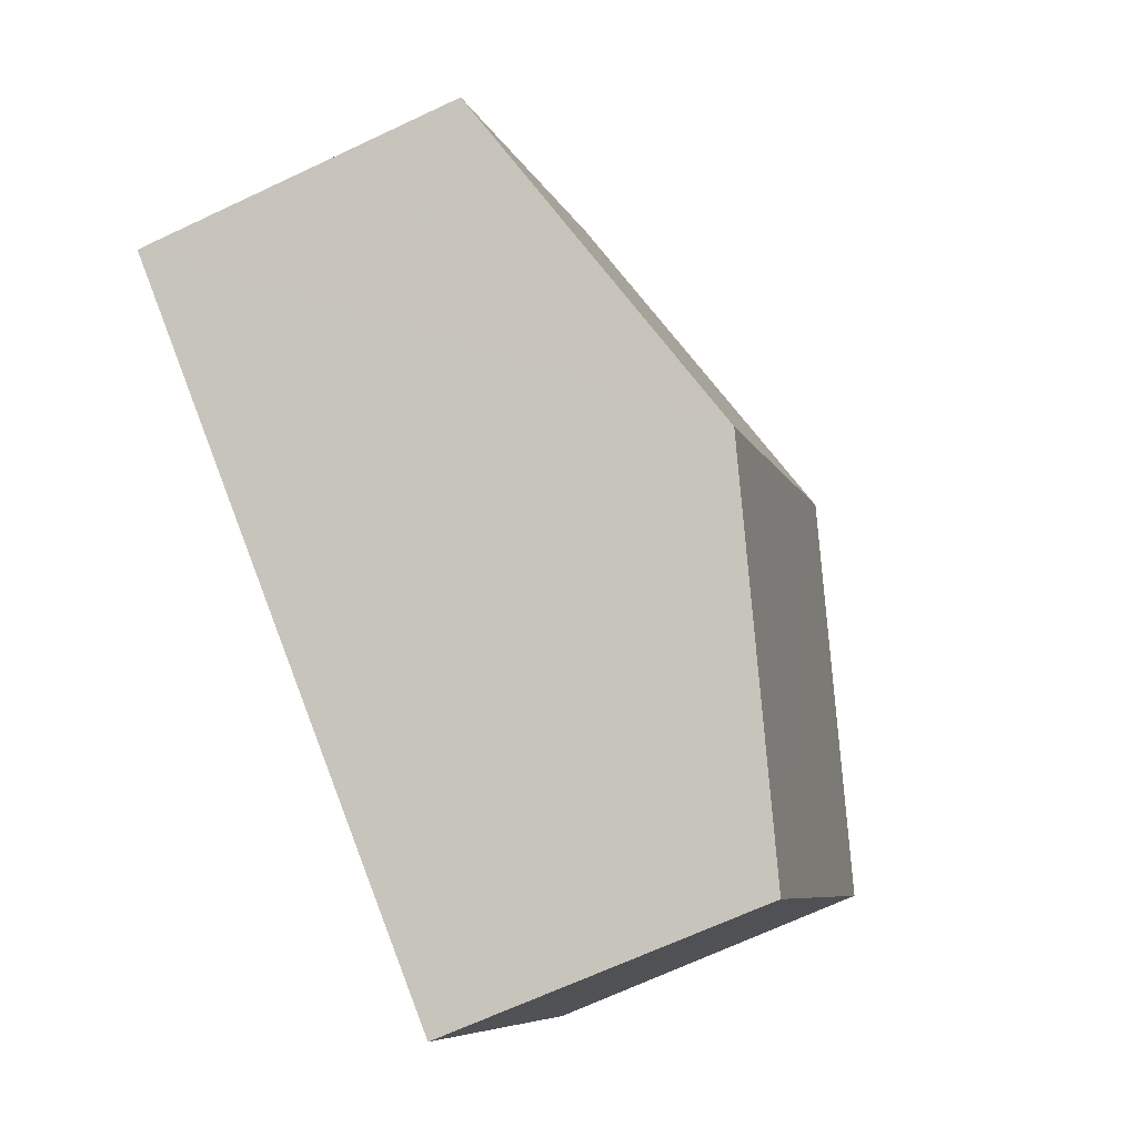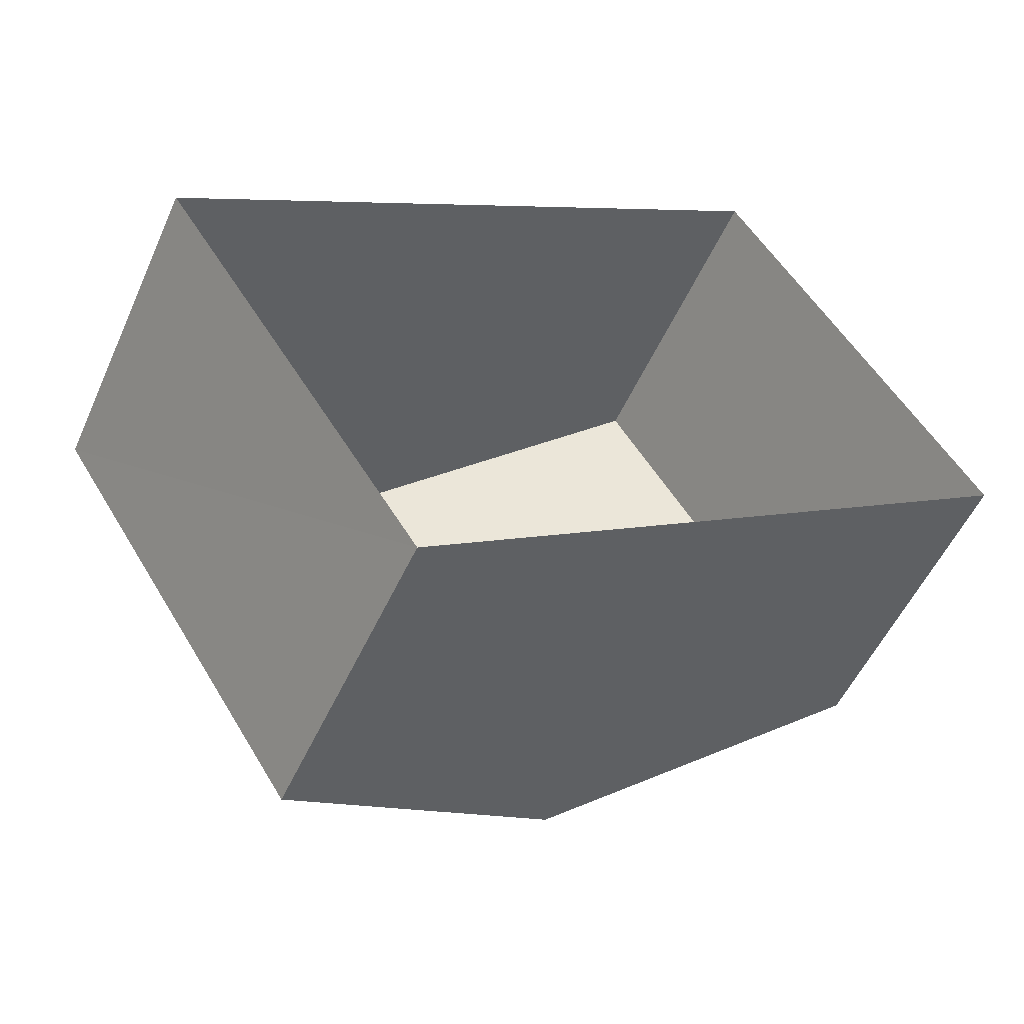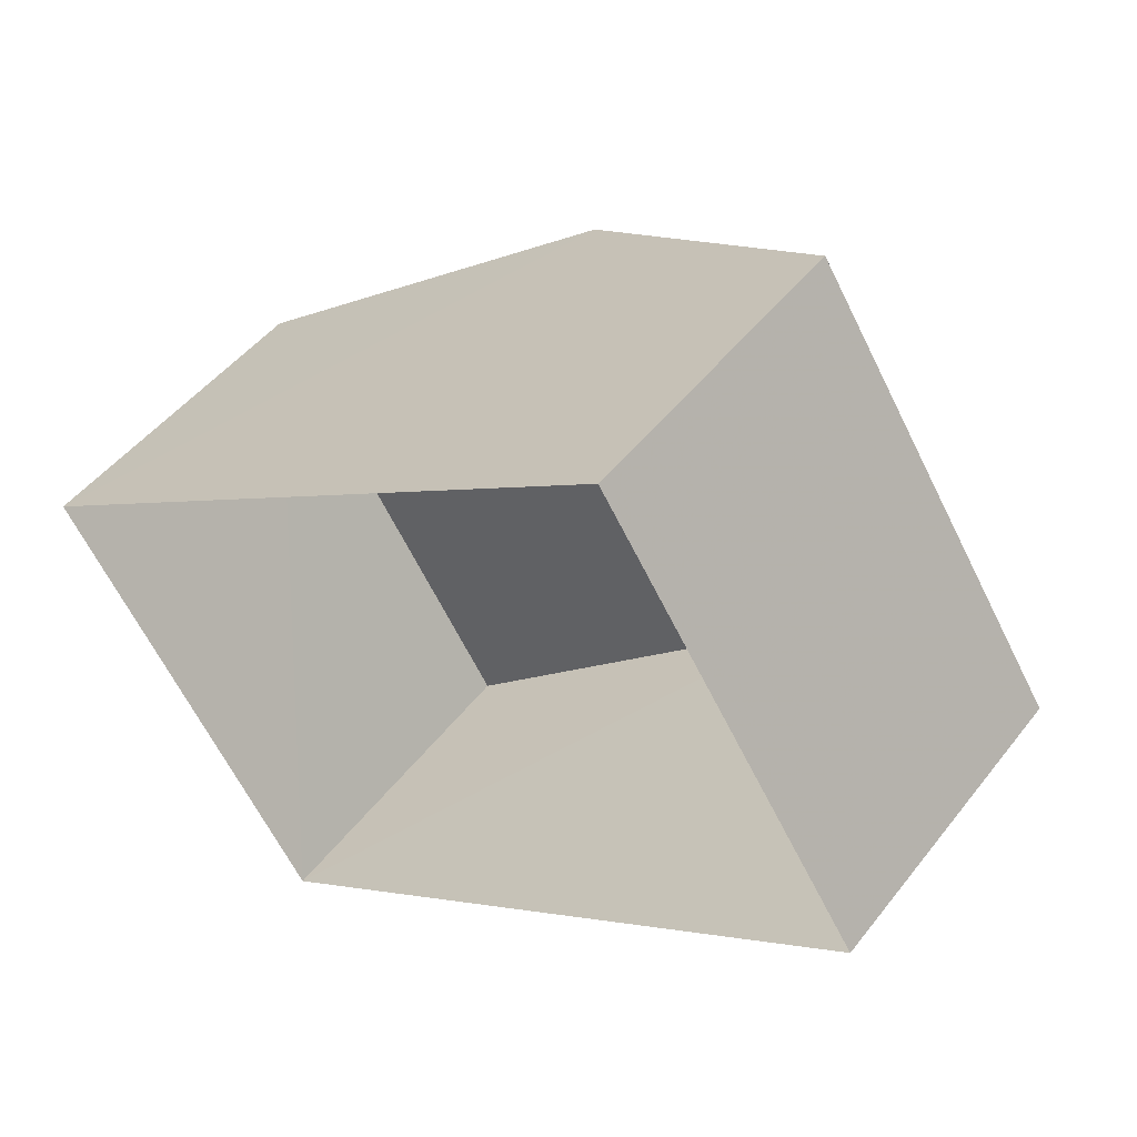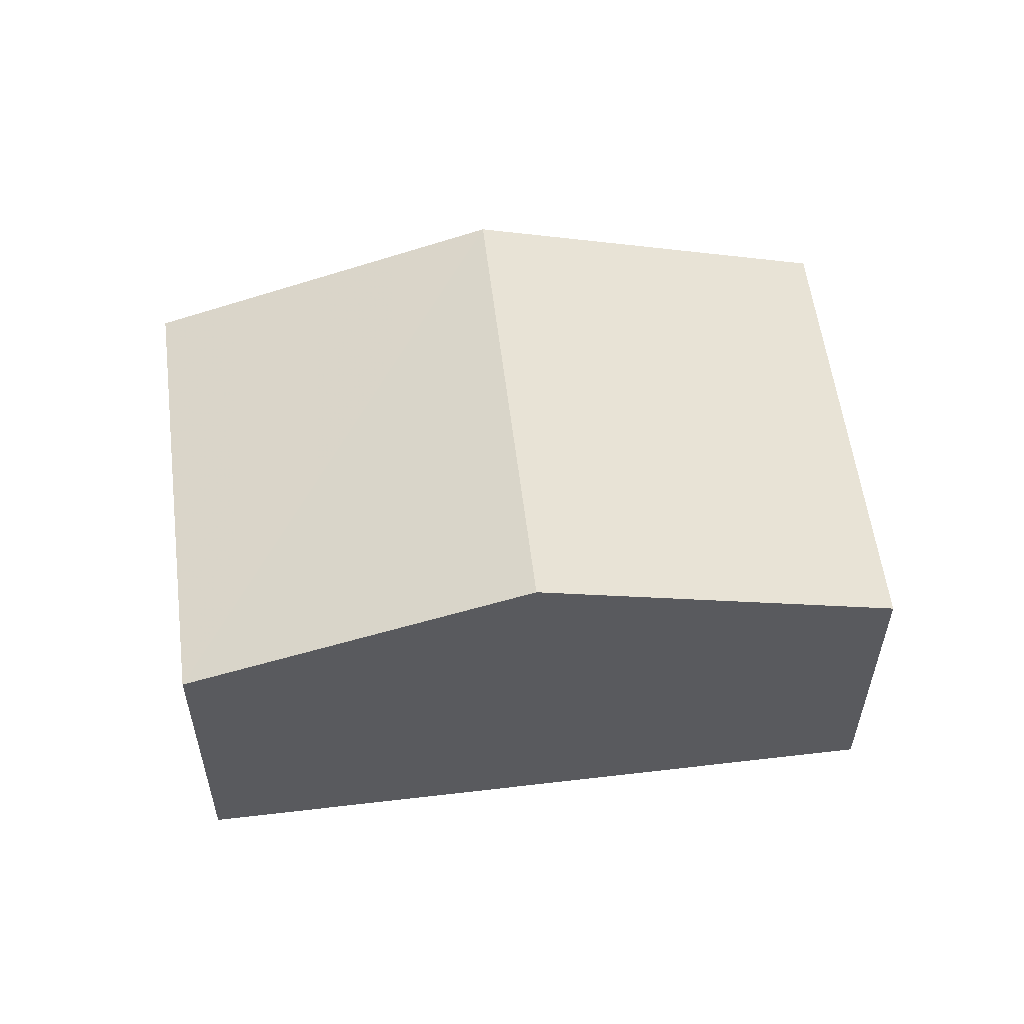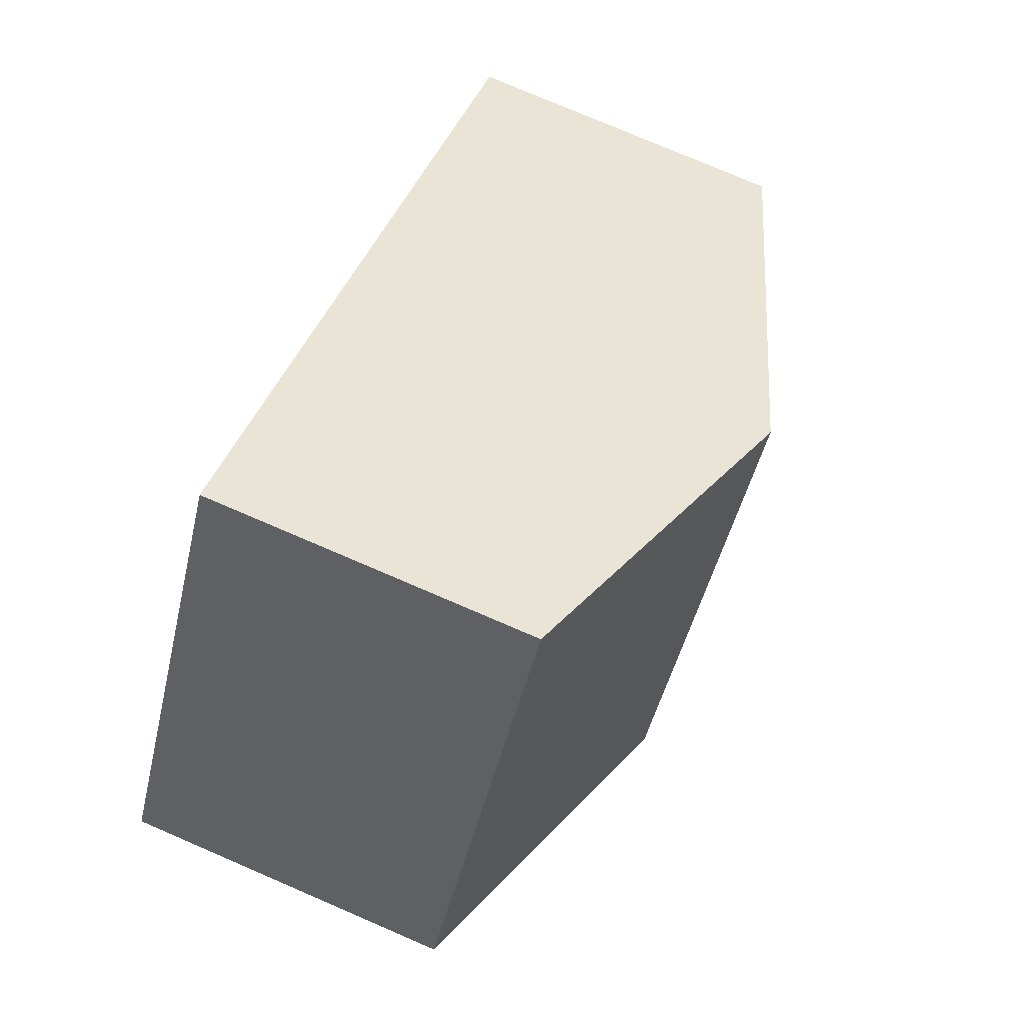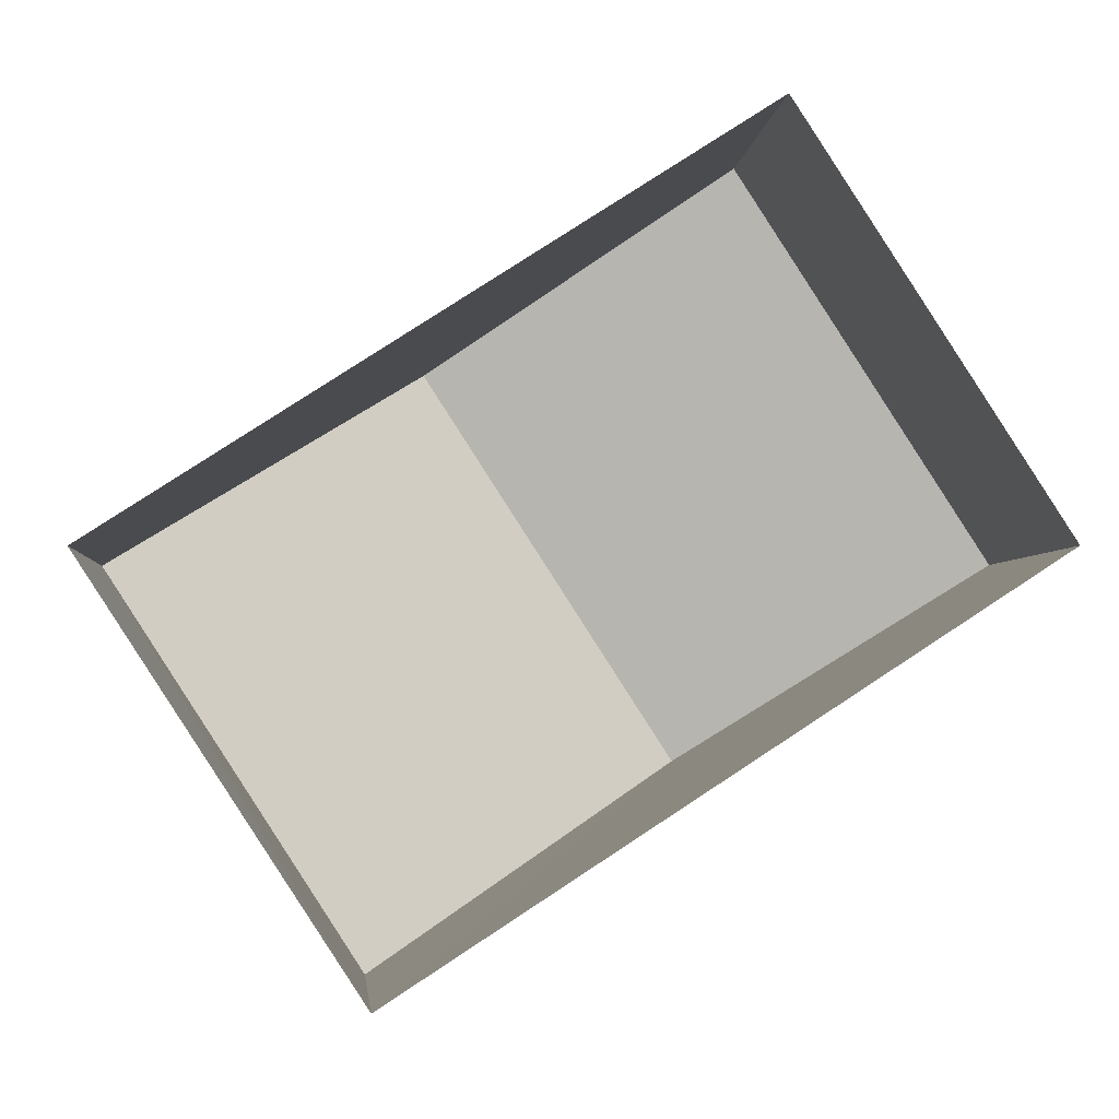
<metadata>
{"format":"obj","ext":"obj","renderer":"f3d","projection":"perspective","resolution":1024,"background":"white","views":[{"elev":-66.6,"azim":-64.6,"up":"+Y"},{"elev":-52.3,"azim":156.2,"up":"+Y"},{"elev":47.5,"azim":-144.2,"up":"+Y"},{"elev":56.6,"azim":-39.9,"up":"+Z"},{"elev":76.3,"azim":-66.7,"up":"+Y"},{"elev":-3.2,"azim":175.2,"up":"+Y"}]}
</metadata>
<code>
v -3.178e+05 4.342e+04 28.66
v -3.178e+05 4.343e+04 28.67
v -3.178e+05 4.343e+04 28.66
v -3.178e+05 4.343e+04 28.67
v -3.178e+05 4.342e+04 32.18
v -3.178e+05 4.343e+04 32.19
v -3.178e+05 4.343e+04 33.42
v -3.178e+05 4.343e+04 33.42
v -3.178e+05 4.343e+04 32.19
v -3.178e+05 4.343e+04 32.19
f 1 2 3
f 1 4 2
f 5 6 7
f 8 5 7
f 7 9 8
f 7 10 9
f 6 3 7
f 3 2 7
f 2 10 7
f 9 4 8
f 4 1 8
f 1 5 8
f 6 1 3
f 6 5 1
f 10 2 4
f 9 10 4

</code>
